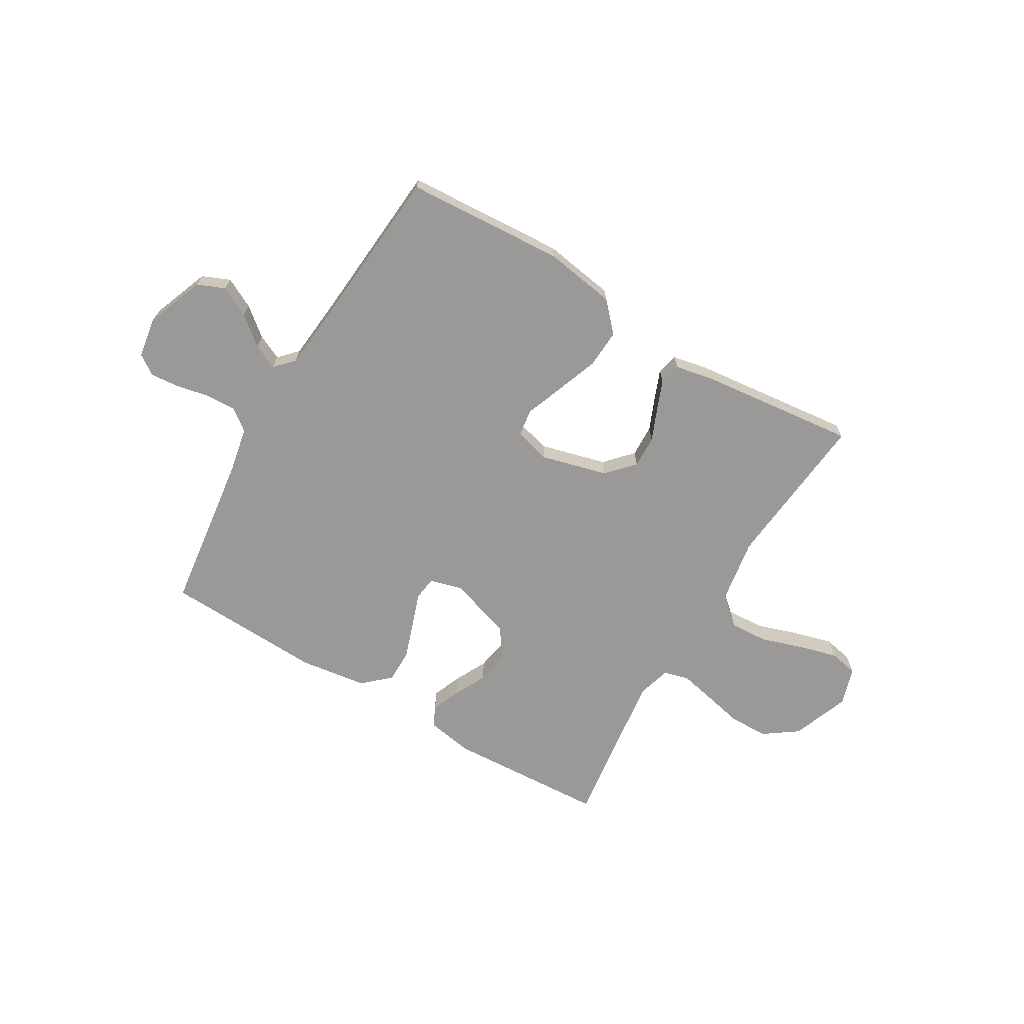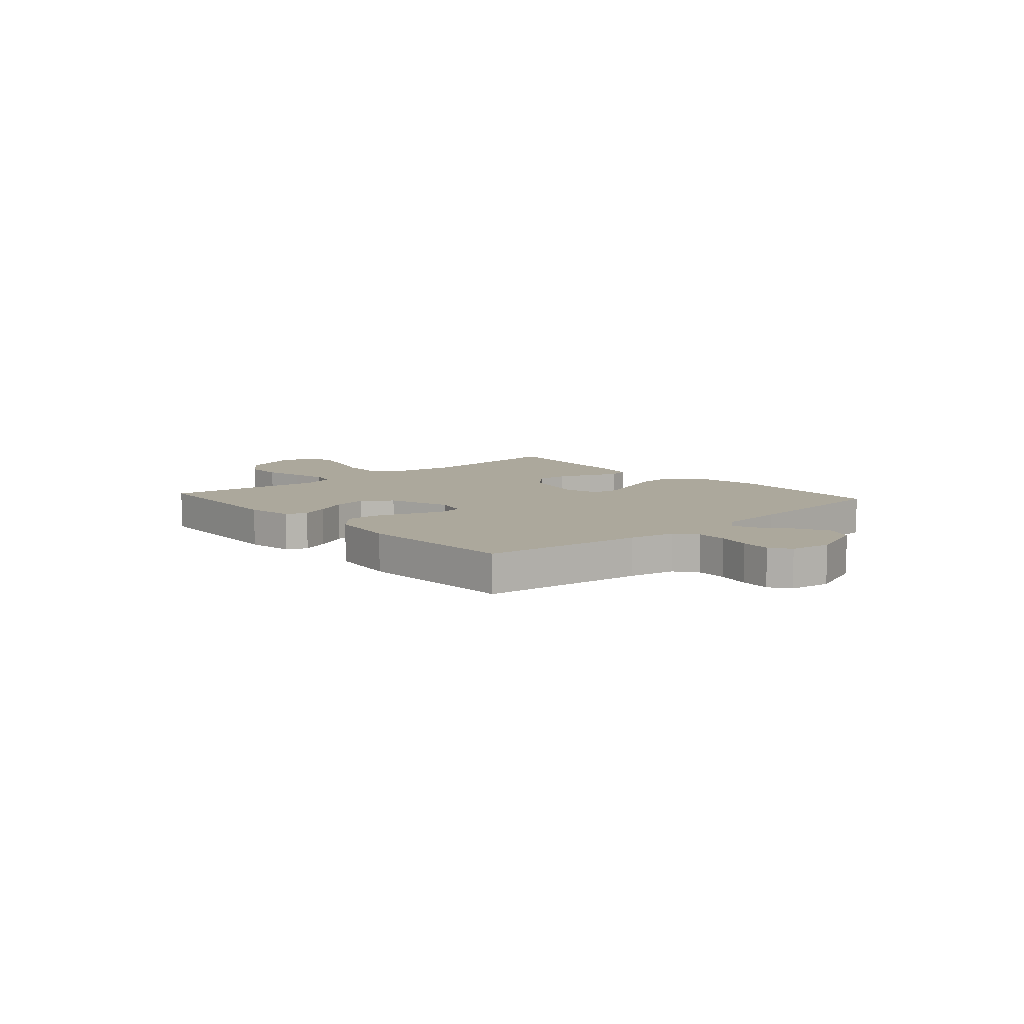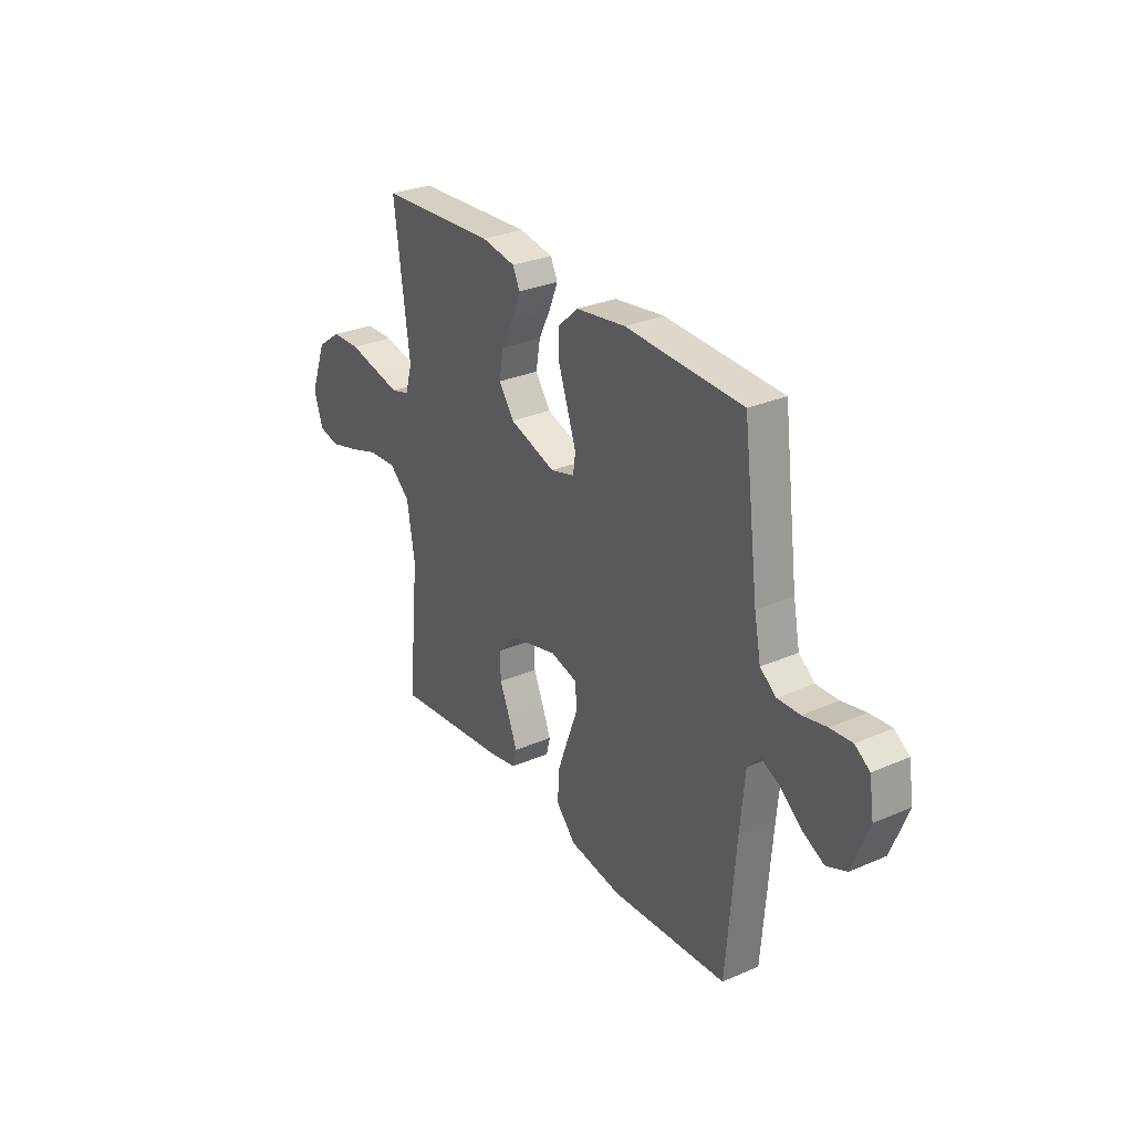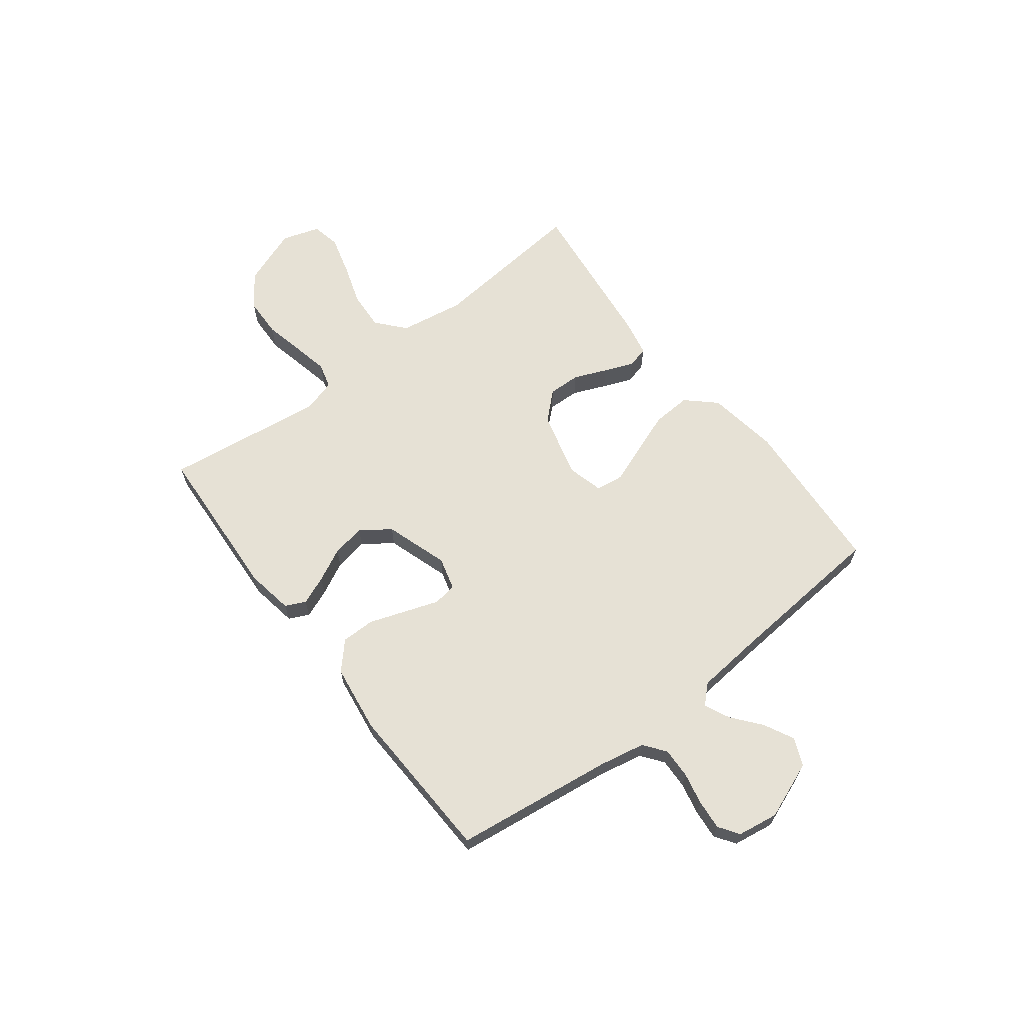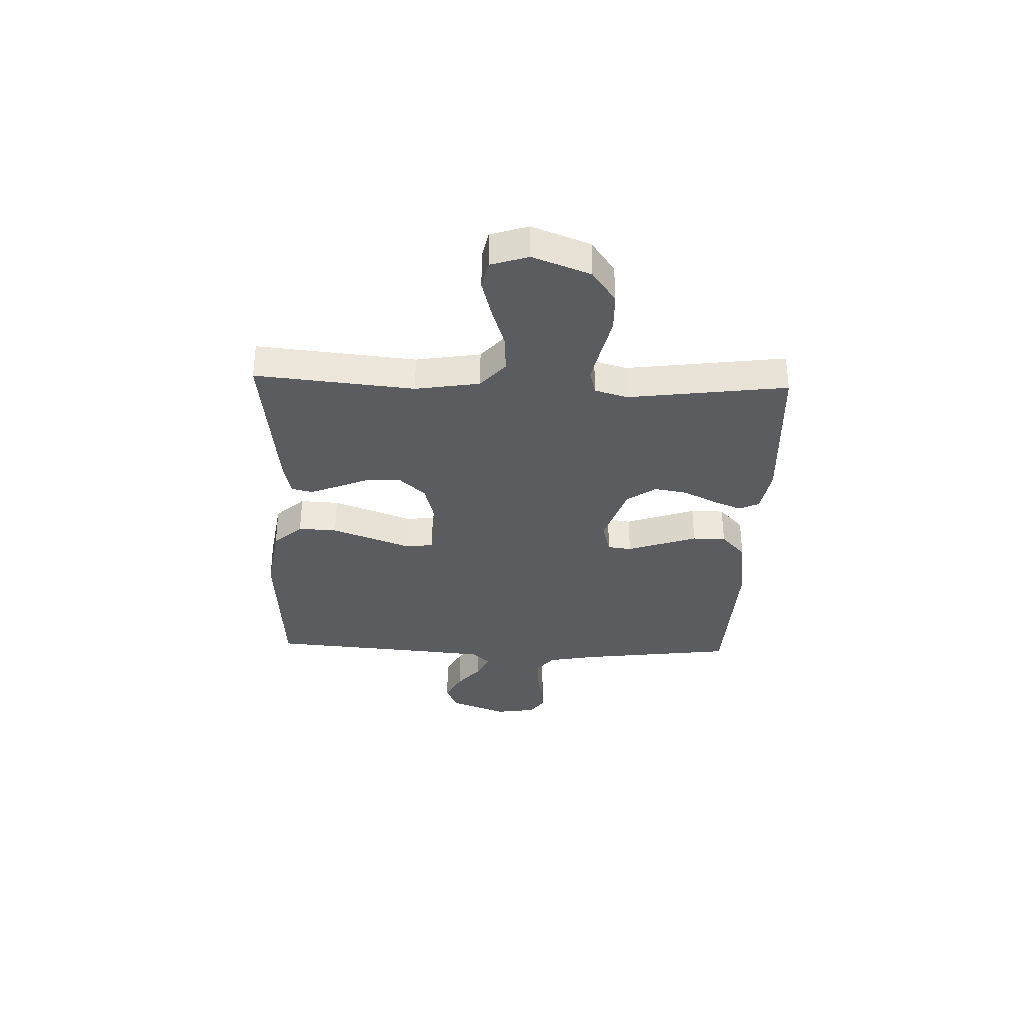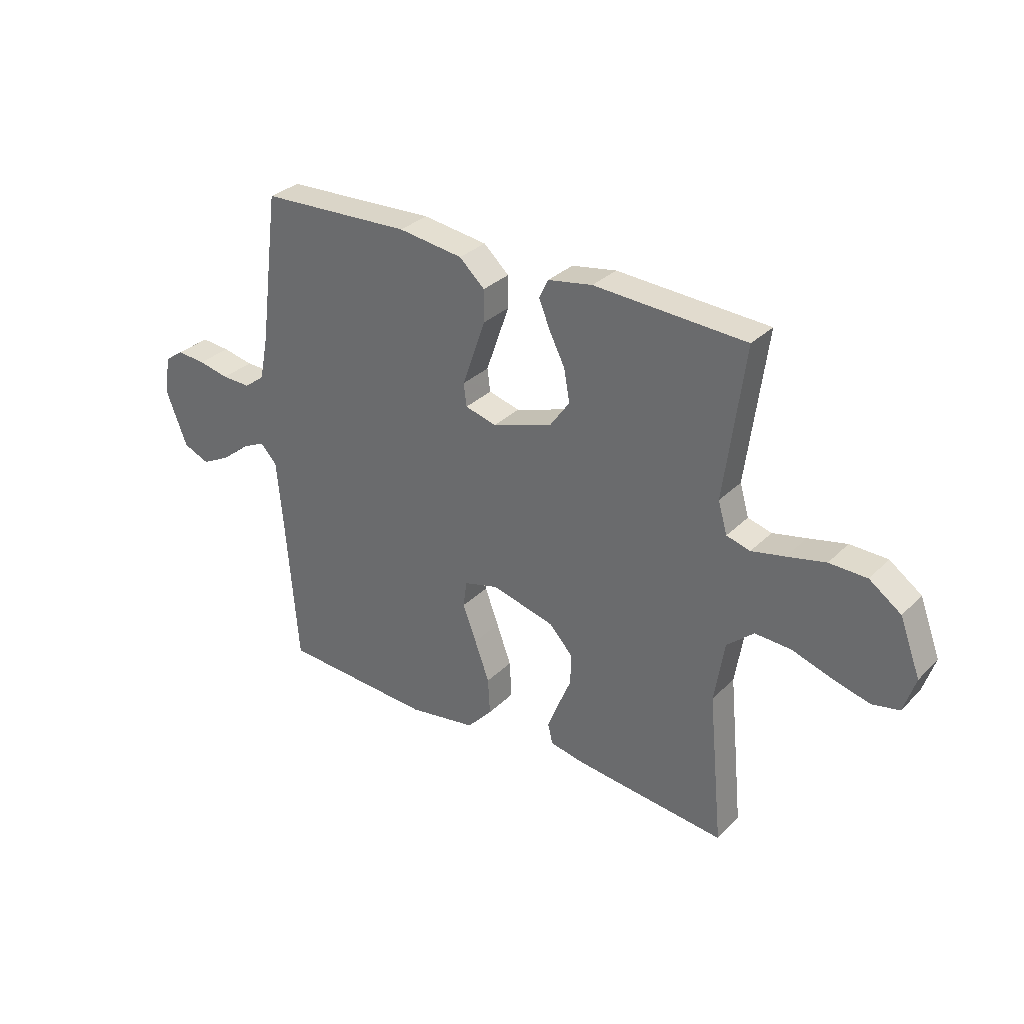
<metadata>
{"format":"obj","ext":"obj","renderer":"f3d","projection":"perspective","resolution":1024,"background":"white","views":[{"elev":-68.9,"azim":149.3,"up":"+Y"},{"elev":8.5,"azim":48.3,"up":"+Y"},{"elev":29.3,"azim":57.4,"up":"+Z"},{"elev":64.8,"azim":52.5,"up":"+Y"},{"elev":-33.9,"azim":-92.1,"up":"+Y"},{"elev":31.3,"azim":-143.8,"up":"+Z"}]}
</metadata>
<code>
v -0.5 0.07 -0.5
v -0.471 0.07 -0.2
v -0.491 0.07 -0.078
v -0.544 0.07 -0.032
v -0.616 0.07 -0.036
v -0.695 0.07 -0.062
v -0.768 0.07 -0.082
v -0.822 0.07 -0.071
v -0.845 0.07 0
v -0.804 0.07 0.109
v -0.741 0.07 0.154
v -0.667 0.07 0.156
v -0.591 0.07 0.139
v -0.525 0.07 0.125
v -0.478 0.07 0.138
v -0.46 0.07 0.2
v -0.5 0.07 0.5
v -0.2 0.07 0.517
v -0.112 0.07 0.502
v -0.094 0.07 0.464
v -0.116 0.07 0.41
v -0.147 0.07 0.348
v -0.158 0.07 0.285
v -0.119 0.07 0.23
v 0 0.07 0.191
v 0.062 0.07 0.208
v 0.068 0.07 0.253
v 0.046 0.07 0.316
v 0.022 0.07 0.385
v 0.022 0.07 0.448
v 0.072 0.07 0.494
v 0.2 0.07 0.512
v 0.5 0.07 0.5
v 0.539 0.07 0.2
v 0.556 0.07 0.114
v 0.597 0.07 0.083
v 0.654 0.07 0.085
v 0.715 0.07 0.098
v 0.771 0.07 0.103
v 0.809 0.07 0.077
v 0.821 0.07 0
v 0.779 0.07 -0.109
v 0.727 0.07 -0.131
v 0.67 0.07 -0.102
v 0.616 0.07 -0.058
v 0.569 0.07 -0.036
v 0.536 0.07 -0.071
v 0.524 0.07 -0.2
v 0.5 0.07 -0.5
v 0.2 0.07 -0.519
v 0.065 0.07 -0.498
v 0.015 0.07 -0.444
v 0.019 0.07 -0.371
v 0.048 0.07 -0.292
v 0.075 0.07 -0.22
v 0.068 0.07 -0.168
v 0 0.07 -0.15
v -0.125 0.07 -0.183
v -0.172 0.07 -0.234
v -0.17 0.07 -0.295
v -0.144 0.07 -0.357
v -0.122 0.07 -0.412
v -0.132 0.07 -0.452
v -0.2 0.07 -0.466
v -0.5 0 -0.5
v -0.471 0 -0.2
v -0.491 0 -0.078
v -0.544 0 -0.032
v -0.616 0 -0.036
v -0.695 0 -0.062
v -0.768 0 -0.082
v -0.822 0 -0.071
v -0.845 0 0
v -0.804 0 0.109
v -0.741 0 0.154
v -0.667 0 0.156
v -0.591 0 0.139
v -0.525 0 0.125
v -0.478 0 0.138
v -0.46 0 0.2
v -0.5 0 0.5
v -0.2 0 0.517
v -0.112 0 0.502
v -0.094 0 0.464
v -0.116 0 0.41
v -0.147 0 0.348
v -0.158 0 0.285
v -0.119 0 0.23
v 0 0 0.191
v 0.062 0 0.208
v 0.068 0 0.253
v 0.046 0 0.316
v 0.022 0 0.385
v 0.022 0 0.448
v 0.072 0 0.494
v 0.2 0 0.512
v 0.5 0 0.5
v 0.539 0 0.2
v 0.556 0 0.114
v 0.597 0 0.083
v 0.654 0 0.085
v 0.715 0 0.098
v 0.771 0 0.103
v 0.809 0 0.077
v 0.821 0 0
v 0.779 0 -0.109
v 0.727 0 -0.131
v 0.67 0 -0.102
v 0.616 0 -0.058
v 0.569 0 -0.036
v 0.536 0 -0.071
v 0.524 0 -0.2
v 0.5 0 -0.5
v 0.2 0 -0.519
v 0.065 0 -0.498
v 0.015 0 -0.444
v 0.019 0 -0.371
v 0.048 0 -0.292
v 0.075 0 -0.22
v 0.068 0 -0.168
v 0 0 -0.15
v -0.125 0 -0.183
v -0.172 0 -0.234
v -0.17 0 -0.295
v -0.144 0 -0.357
v -0.122 0 -0.412
v -0.132 0 -0.452
v -0.2 0 -0.466
f 64 1 2
f 63 64 2
f 62 63 2
f 61 62 2
f 60 61 2
f 59 60 2 3
f 58 59 3 4
f 57 58 4
f 53 54 55
f 52 53 55
f 51 52 55
f 50 51 55
f 49 50 55
f 48 49 55
f 47 48 55 56
f 46 47 56 57
f 43 44 45
f 42 43 45
f 41 42 45
f 40 41 45
f 39 40 45
f 38 39 45
f 37 38 45
f 36 37 45 46
f 46 57 4
f 36 46 4
f 35 36 4
f 32 33 34
f 31 32 34
f 30 31 34
f 29 30 34
f 28 29 34
f 27 28 34
f 26 27 34 35
f 20 21 22
f 19 20 22
f 18 19 22
f 17 18 22
f 16 17 22
f 15 16 22 23
f 11 12 13
f 10 11 13
f 9 10 13
f 8 9 13
f 7 8 13
f 6 7 13
f 5 6 13
f 5 13 14
f 35 4 5
f 26 35 5
f 25 26 5
f 15 23 24
f 15 24 25
f 14 15 25
f 5 14 25
f 66 65 128
f 66 128 127
f 66 127 126
f 66 126 125
f 66 125 124
f 67 66 124 123
f 68 67 123 122
f 68 122 121
f 119 118 117
f 119 117 116
f 119 116 115
f 119 115 114
f 119 114 113
f 119 113 112
f 120 119 112 111
f 121 120 111 110
f 109 108 107
f 109 107 106
f 109 106 105
f 109 105 104
f 109 104 103
f 109 103 102
f 109 102 101
f 110 109 101 100
f 68 121 110
f 68 110 100
f 68 100 99
f 98 97 96
f 98 96 95
f 98 95 94
f 98 94 93
f 98 93 92
f 98 92 91
f 99 98 91 90
f 86 85 84
f 86 84 83
f 86 83 82
f 86 82 81
f 86 81 80
f 87 86 80 79
f 77 76 75
f 77 75 74
f 77 74 73
f 77 73 72
f 77 72 71
f 77 71 70
f 77 70 69
f 78 77 69
f 69 68 99
f 69 99 90
f 69 90 89
f 88 87 79
f 89 88 79
f 89 79 78
f 89 78 69
f 1 65 66 2
f 2 66 67 3
f 3 67 68 4
f 4 68 69 5
f 5 69 70 6
f 6 70 71 7
f 7 71 72 8
f 8 72 73 9
f 9 73 74 10
f 10 74 75 11
f 11 75 76 12
f 12 76 77 13
f 13 77 78 14
f 14 78 79 15
f 15 79 80 16
f 16 80 81 17
f 17 81 82 18
f 18 82 83 19
f 19 83 84 20
f 20 84 85 21
f 21 85 86 22
f 22 86 87 23
f 23 87 88 24
f 24 88 89 25
f 25 89 90 26
f 26 90 91 27
f 27 91 92 28
f 28 92 93 29
f 29 93 94 30
f 30 94 95 31
f 31 95 96 32
f 32 96 97 33
f 33 97 98 34
f 34 98 99 35
f 35 99 100 36
f 36 100 101 37
f 37 101 102 38
f 38 102 103 39
f 39 103 104 40
f 40 104 105 41
f 41 105 106 42
f 42 106 107 43
f 43 107 108 44
f 44 108 109 45
f 45 109 110 46
f 46 110 111 47
f 47 111 112 48
f 48 112 113 49
f 49 113 114 50
f 50 114 115 51
f 51 115 116 52
f 52 116 117 53
f 53 117 118 54
f 54 118 119 55
f 55 119 120 56
f 56 120 121 57
f 57 121 122 58
f 58 122 123 59
f 59 123 124 60
f 60 124 125 61
f 61 125 126 62
f 62 126 127 63
f 63 127 128 64
f 64 128 65 1

</code>
